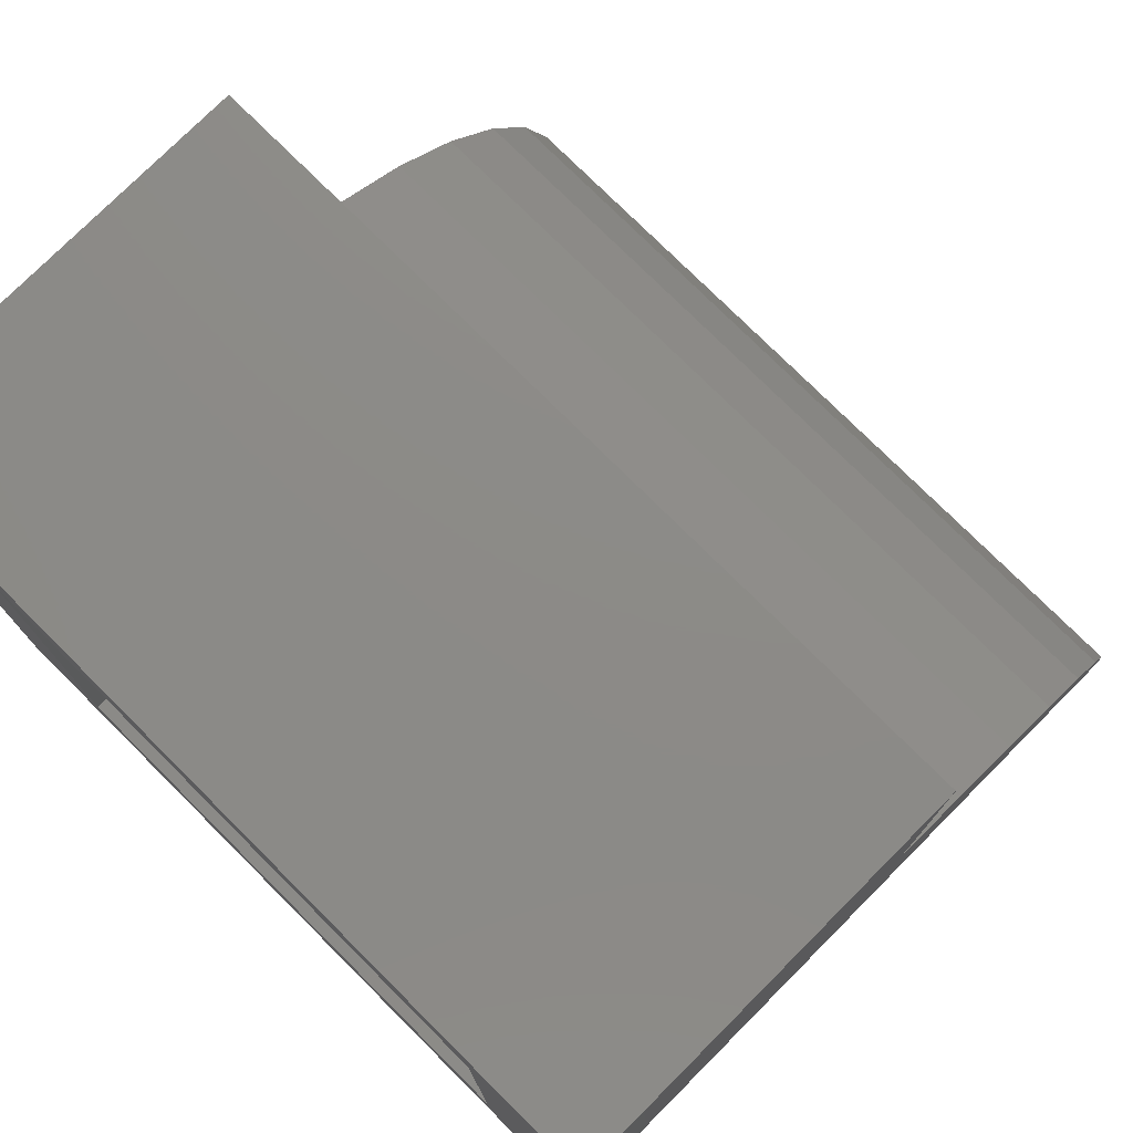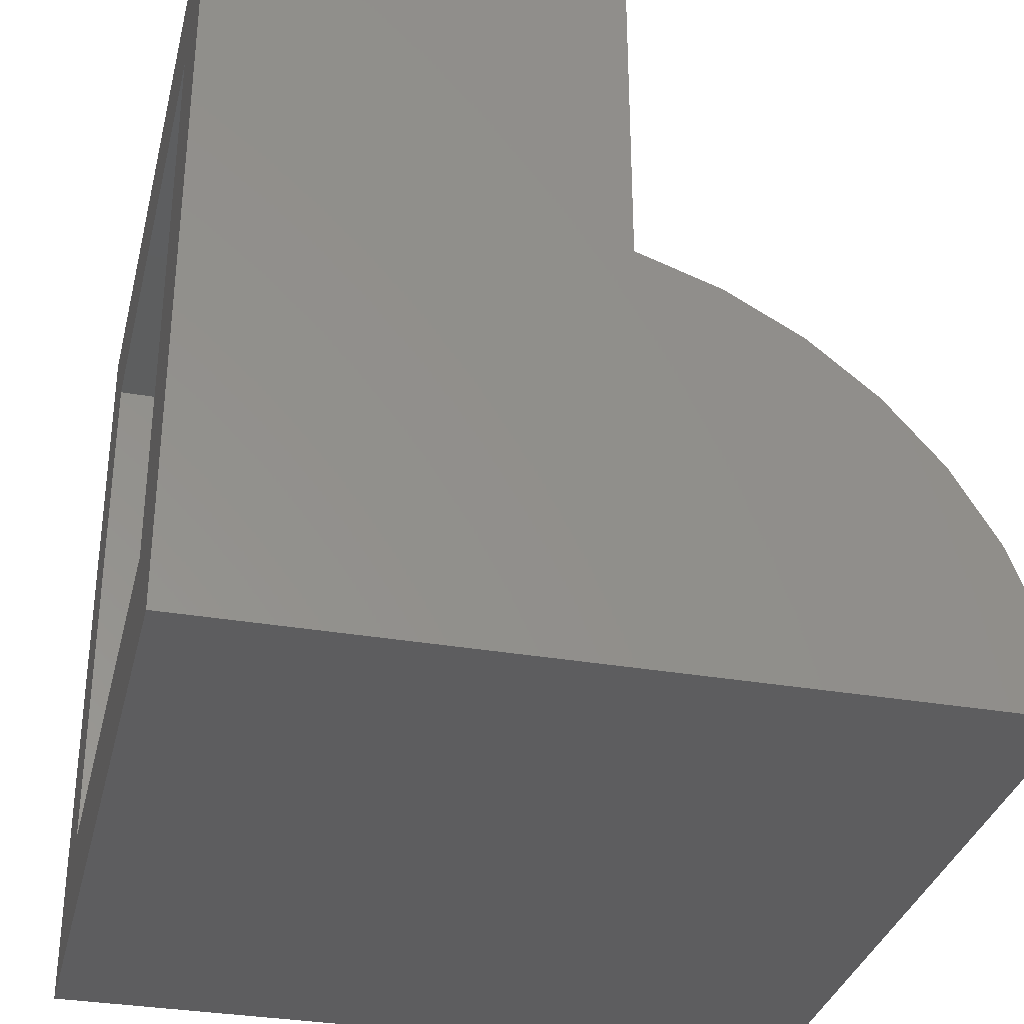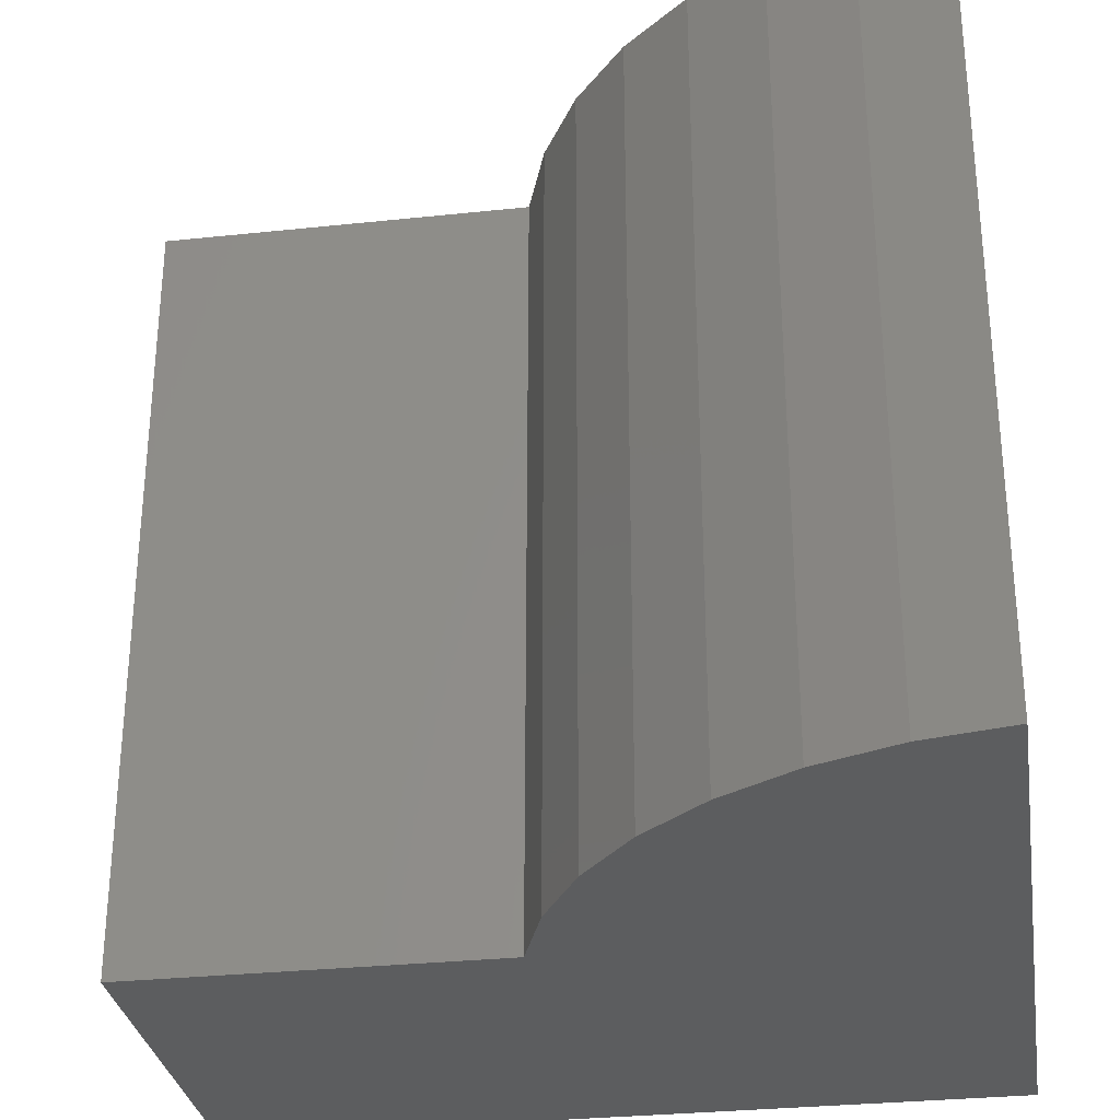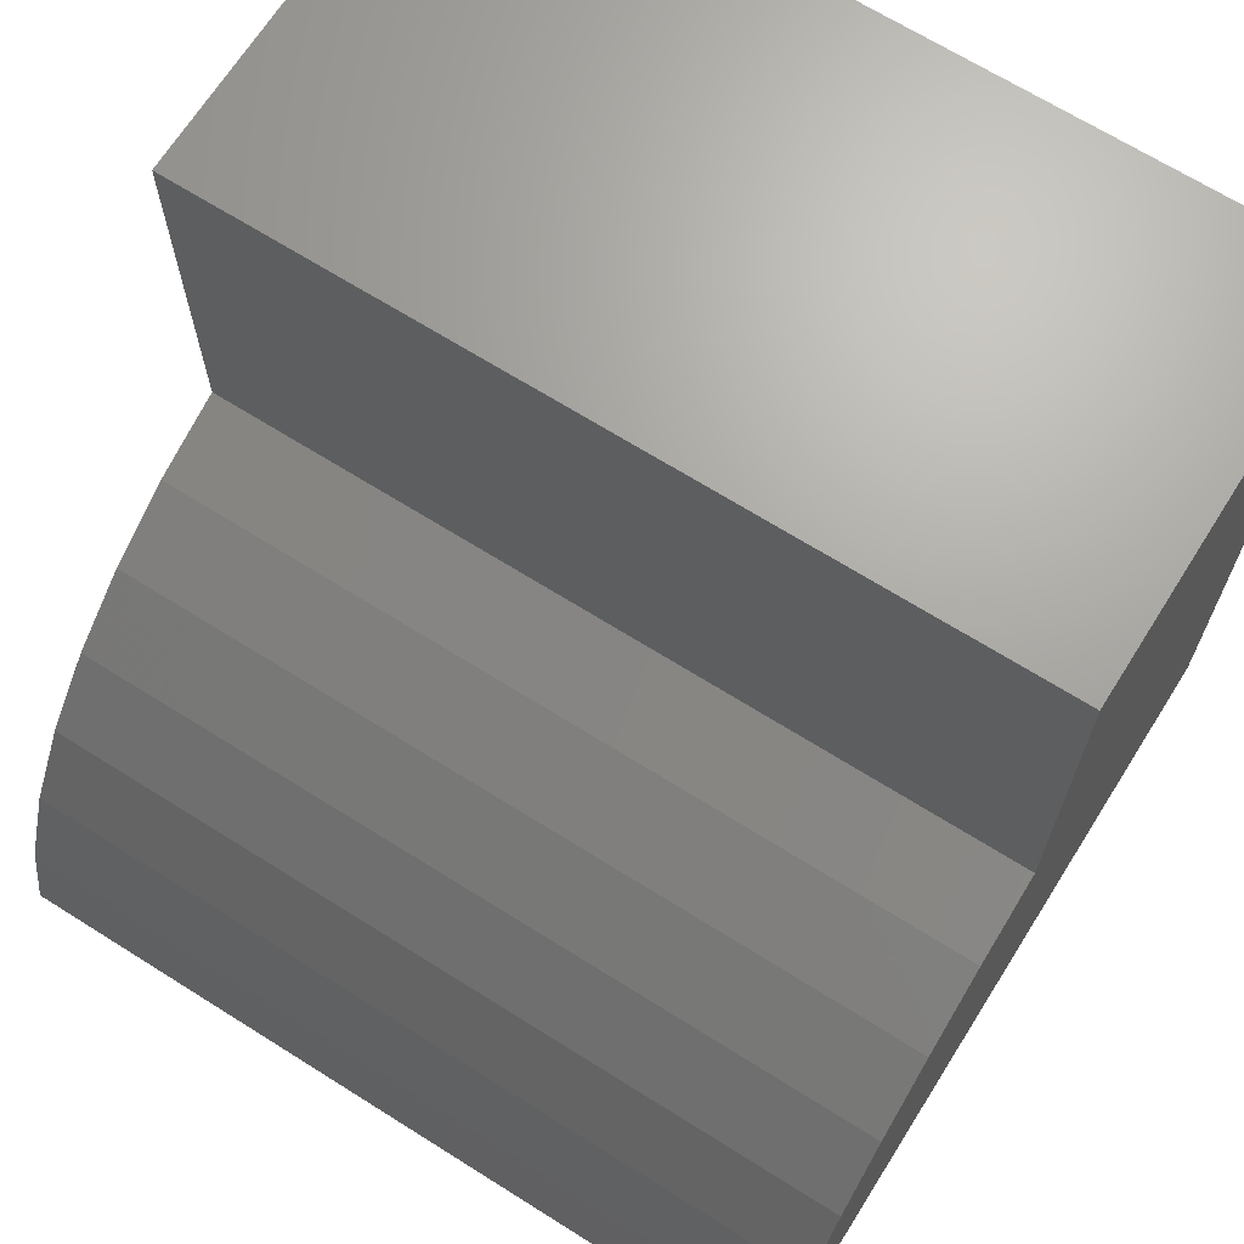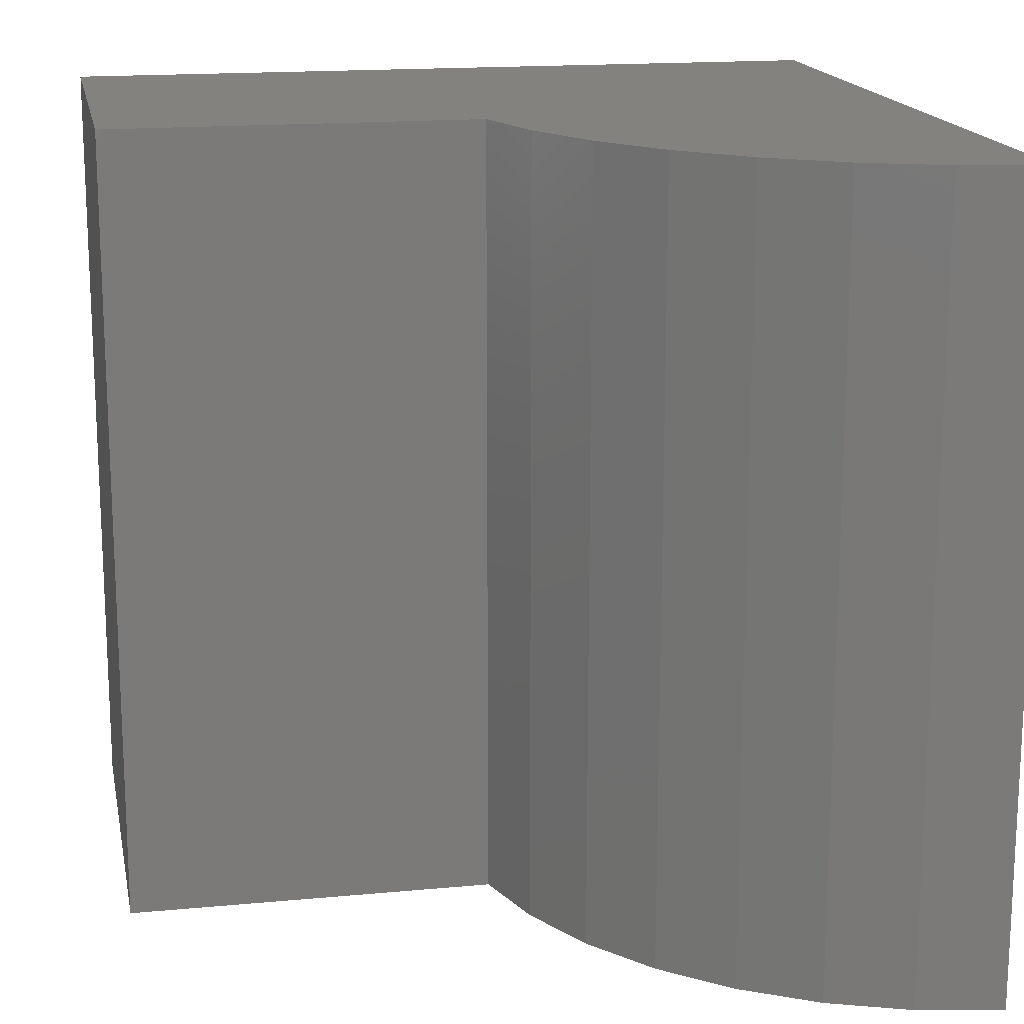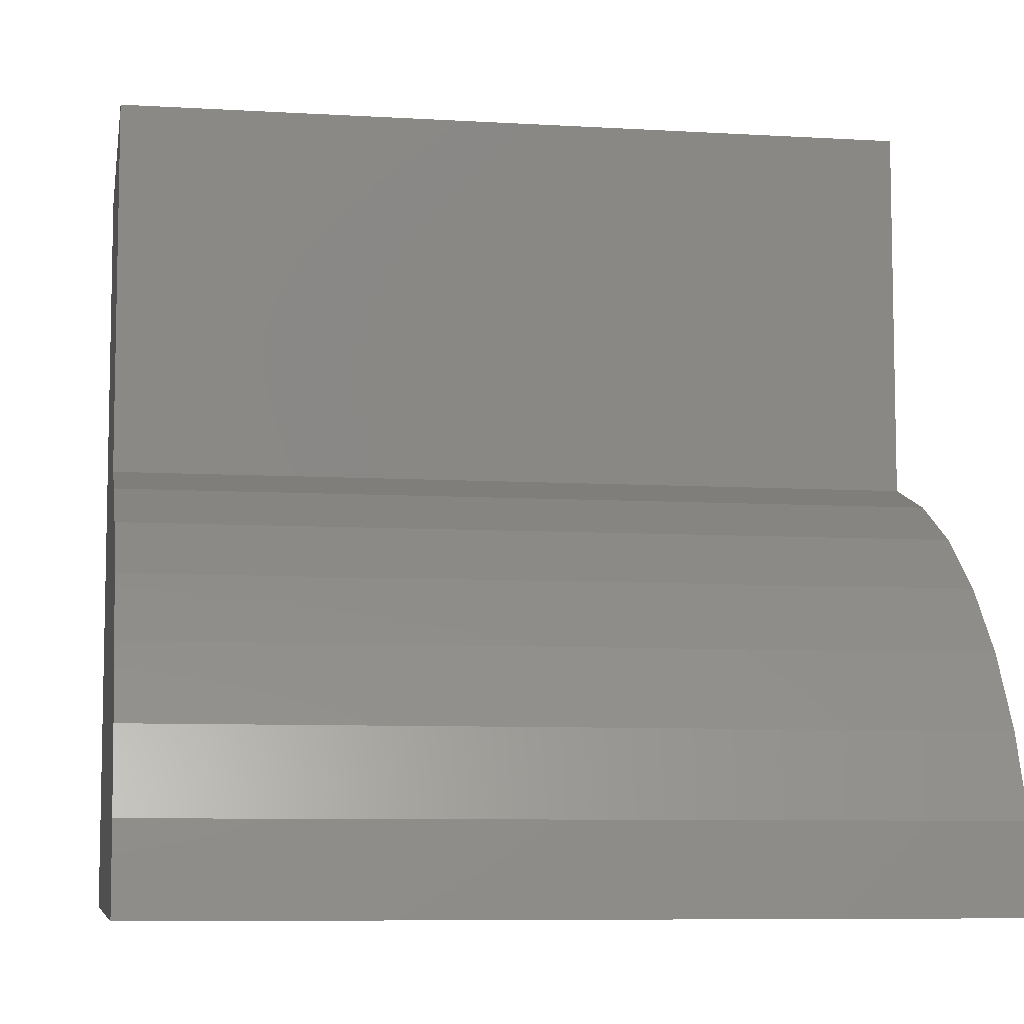
<metadata>
{"format":"stl","ext":"stl","renderer":"f3d","projection":"perspective","resolution":1024,"background":"white","views":[{"elev":76.6,"azim":-45.1,"up":"+Z"},{"elev":-32.9,"azim":-13.4,"up":"+Z"},{"elev":-30.7,"azim":98.7,"up":"+Y"},{"elev":68.0,"azim":122.2,"up":"+Z"},{"elev":16.5,"azim":79.1,"up":"+Y"},{"elev":-7.7,"azim":80.4,"up":"+Z"}]}
</metadata>
<code>
# stl→obj: 42 verts, 80 faces
v -1.914e-18 0.03125 -0.03125
v 5.741e-18 -0.09375 0.09375
v 4.784e-17 0.03125 0.7812
v 4.018e-17 -0.09375 0.6562
v 4.784e-17 -0.7812 0.7812
v 4.018e-17 -0.6562 0.6562
v -1.914e-18 -0.7812 -0.03125
v 5.741e-18 -0.6562 0.09375
v 0.6201 -0.6562 0.09375
v 0.6201 -0.09375 0.09375
v 0.2852 -0.09375 0.6562
v 0.2852 -0.6562 0.6562
v 0.5829 -0.09375 0.151
v 0.5359 -0.09375 0.2006
v 0.4808 -0.09375 0.2409
v 0.4192 -0.09375 0.2705
v 0.3533 -0.09375 0.2884
v 0.2852 -0.09375 0.294
v 0.2852 -0.6562 0.294
v 0.3533 -0.6562 0.2884
v 0.4192 -0.6562 0.2705
v 0.4808 -0.6562 0.2409
v 0.5359 -0.6562 0.2006
v 0.5829 -0.6562 0.151
v 0.7858 0.03125 -0.03125
v 0.7858 -0.7812 -0.03125
v 0.4102 0.03125 0.404
v 0.4102 -0.7812 0.404
v 0.4928 0.03125 0.3753
v 0.4928 -0.7812 0.3753
v 0.5691 0.03125 0.3328
v 0.5691 -0.7812 0.3328
v 0.6368 0.03125 0.2776
v 0.6368 -0.7812 0.2776
v 0.6939 0.03125 0.2114
v 0.6939 -0.7812 0.2114
v 0.7386 0.03125 0.1363
v 0.7386 -0.7812 0.1363
v 0.7696 0.03125 0.05461
v 0.7696 -0.7812 0.05461
v 0.4102 0.03125 0.7812
v 0.4102 -0.7812 0.7812
f 1 2 3
f 3 2 4
f 3 4 5
f 5 4 6
f 5 6 7
f 7 6 8
f 7 8 1
f 1 8 2
f 8 9 2
f 2 9 10
f 11 12 4
f 4 12 6
f 2 10 13
f 2 13 14
f 2 14 15
f 2 15 16
f 2 16 17
f 2 17 18
f 2 18 11
f 2 11 4
f 8 6 12
f 8 12 19
f 8 19 20
f 8 20 21
f 8 21 22
f 8 22 23
f 8 23 24
f 8 24 9
f 1 25 7
f 7 25 26
f 27 28 29
f 29 28 30
f 29 30 31
f 31 30 32
f 31 32 33
f 33 32 34
f 33 34 35
f 35 34 36
f 35 36 37
f 37 36 38
f 37 38 39
f 39 38 40
f 39 40 25
f 25 40 26
f 27 41 28
f 28 41 42
f 41 3 42
f 42 3 5
f 1 3 41
f 1 41 27
f 1 27 29
f 1 29 31
f 1 31 33
f 1 33 35
f 1 35 37
f 1 37 39
f 1 39 25
f 7 26 40
f 7 40 38
f 7 38 36
f 7 36 34
f 7 34 32
f 7 32 30
f 7 30 28
f 7 28 42
f 7 42 5
f 15 21 16
f 16 21 20
f 16 20 17
f 17 20 19
f 17 19 18
f 21 15 22
f 22 15 14
f 22 14 23
f 23 14 13
f 23 13 24
f 24 13 10
f 24 10 9
f 18 19 11
f 11 19 12

</code>
